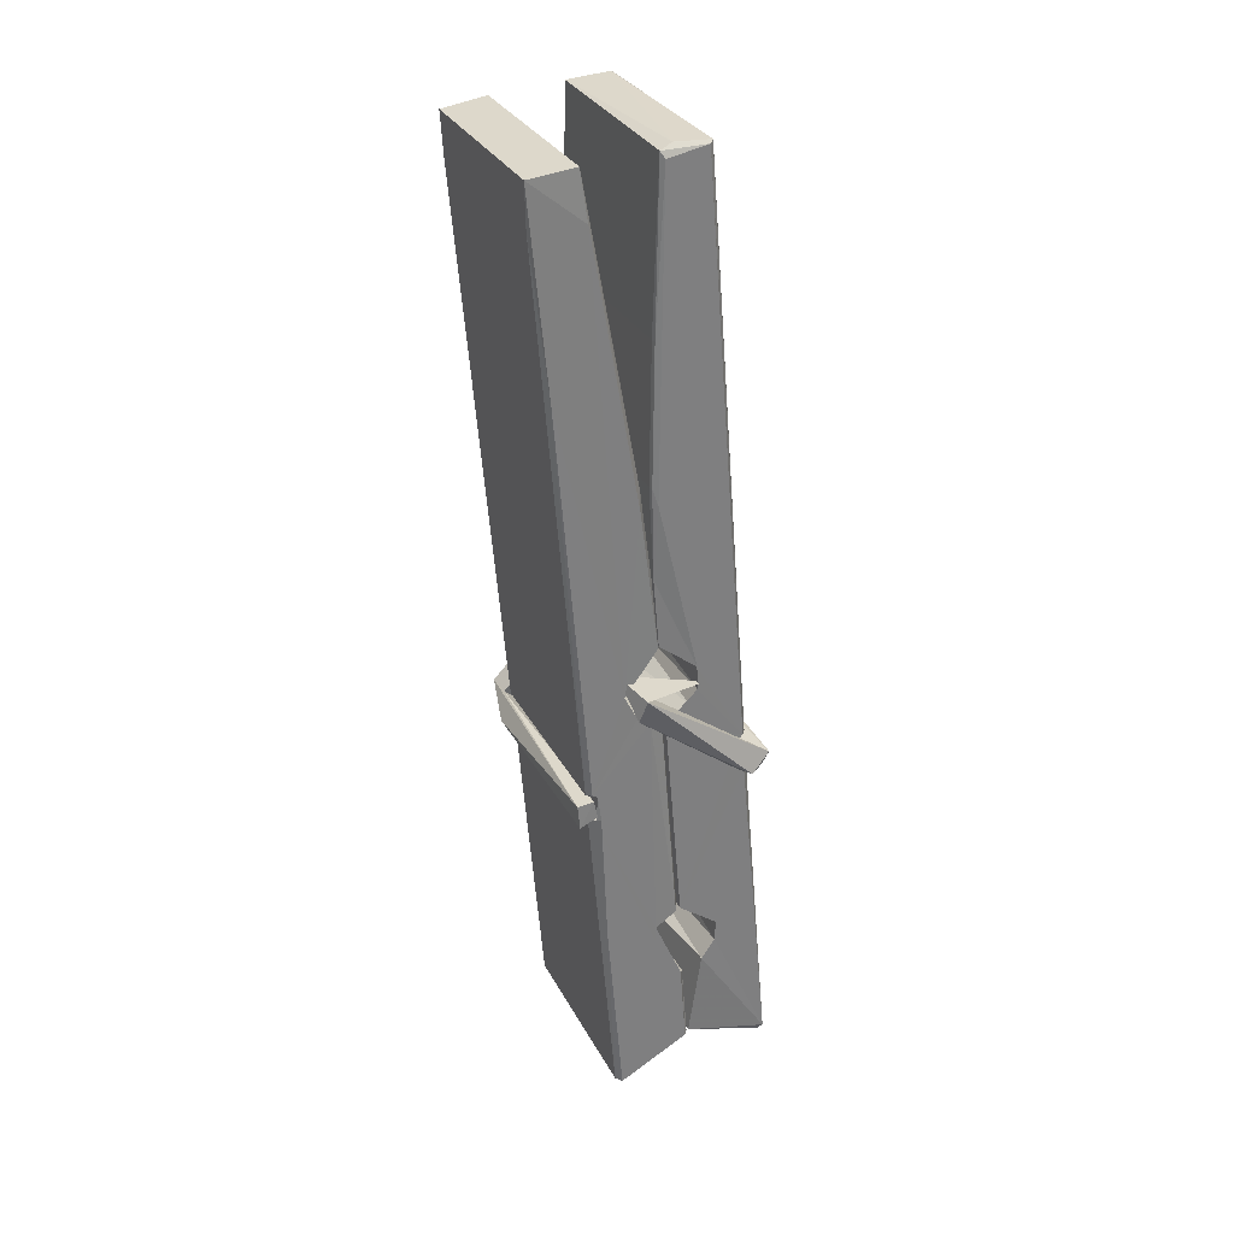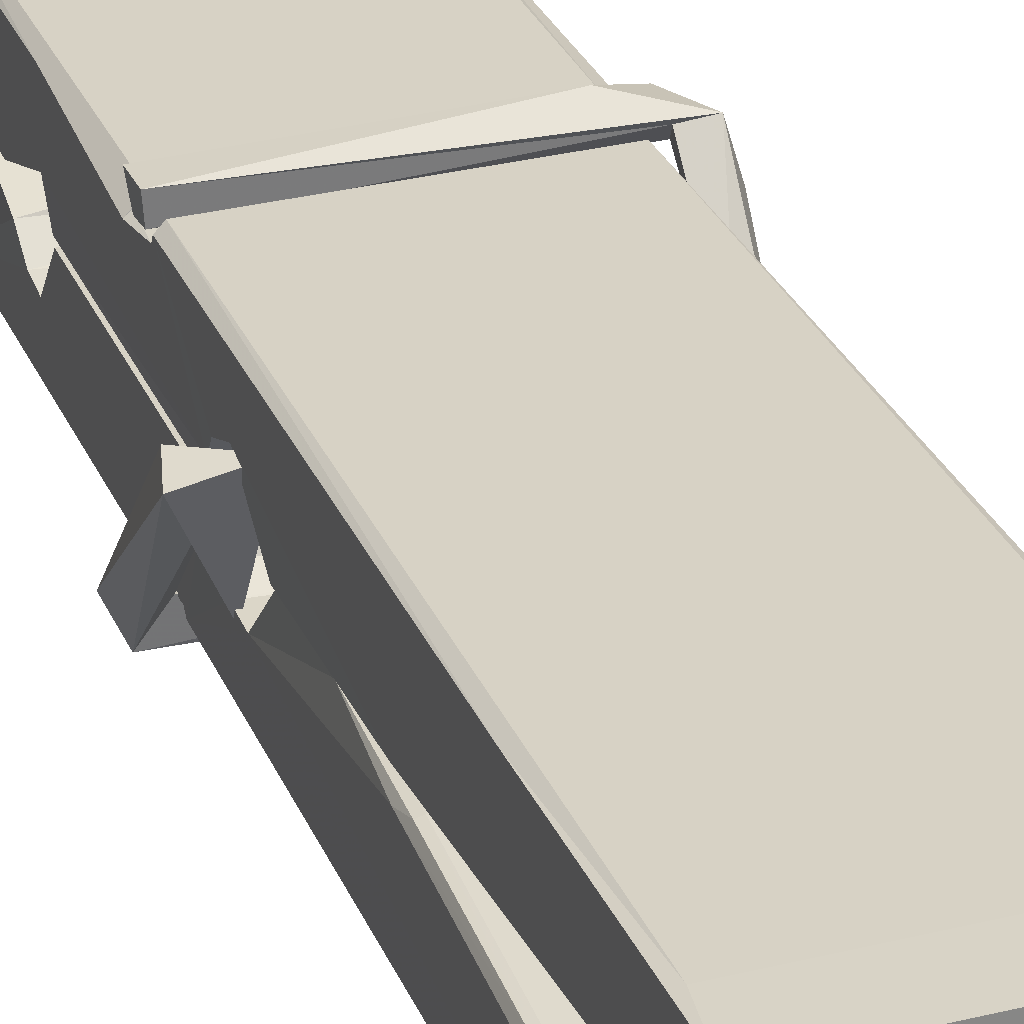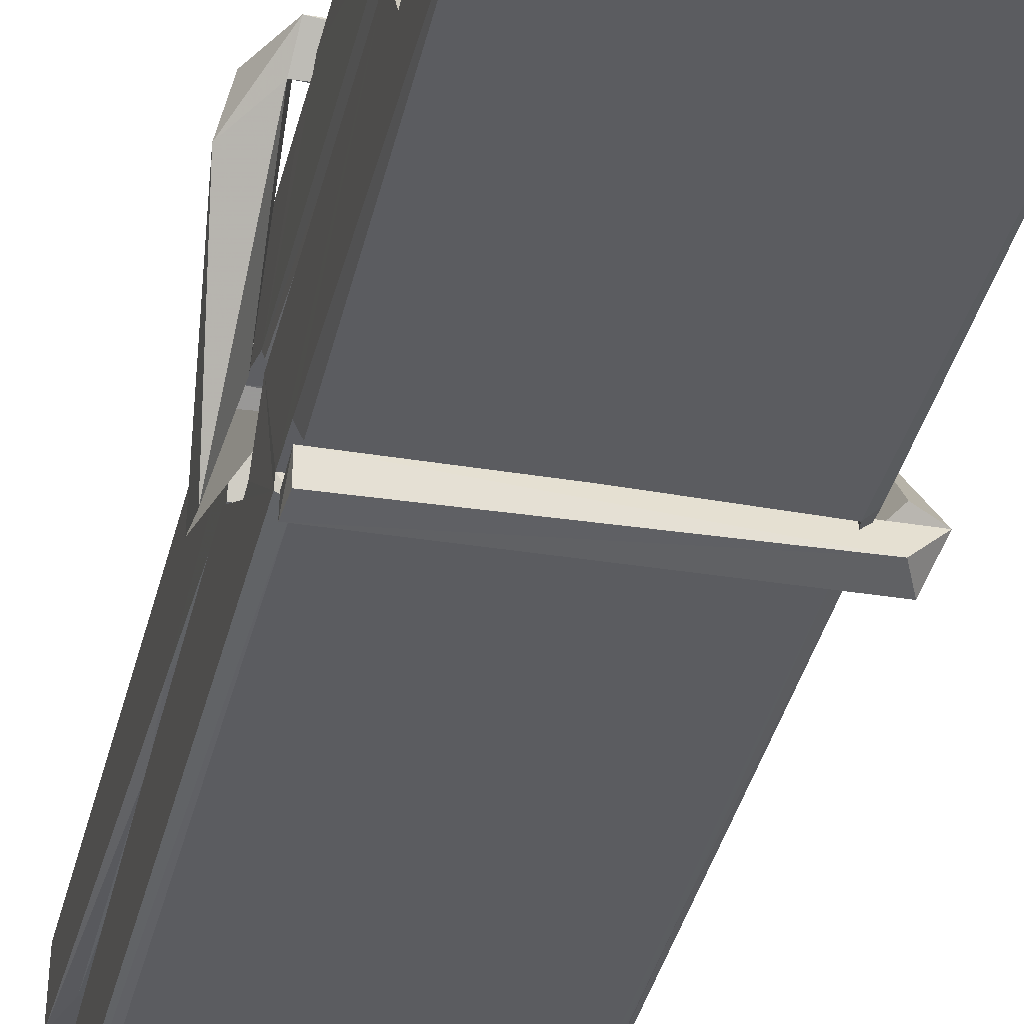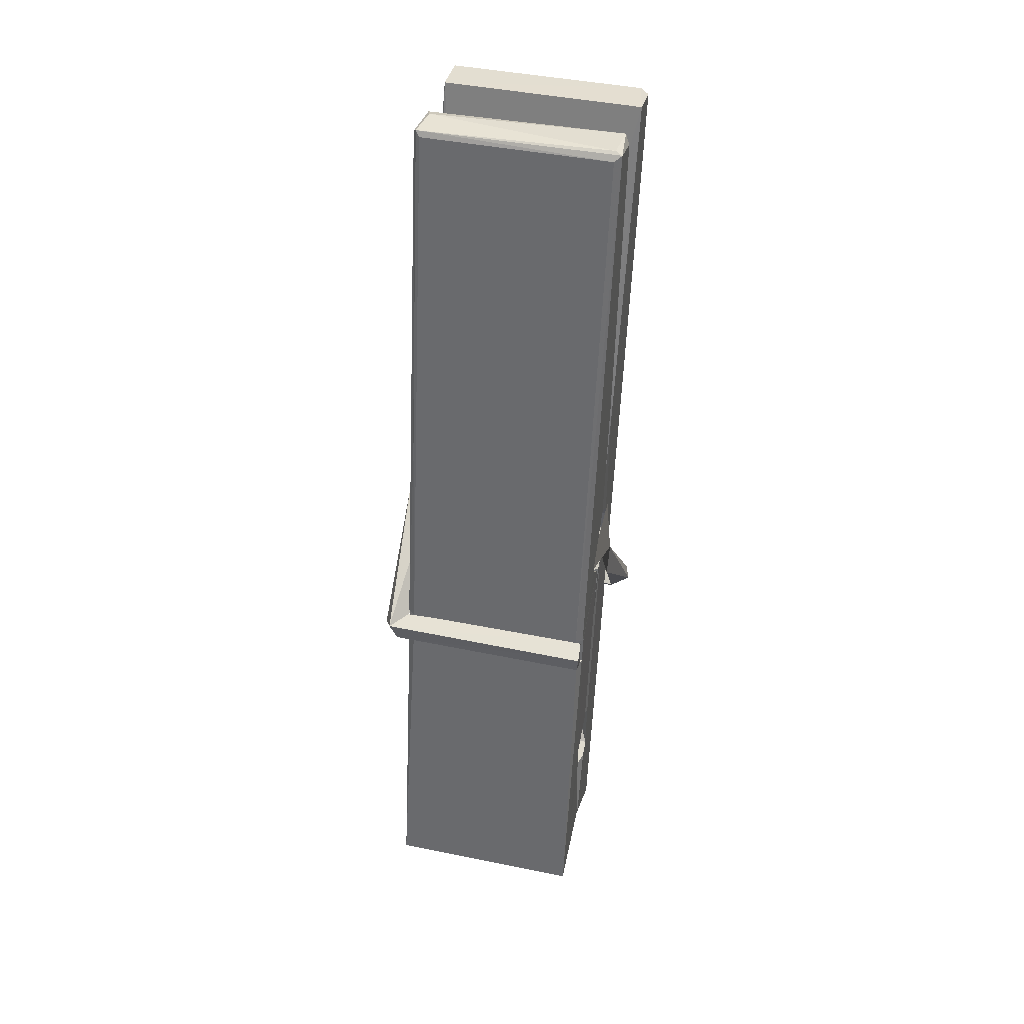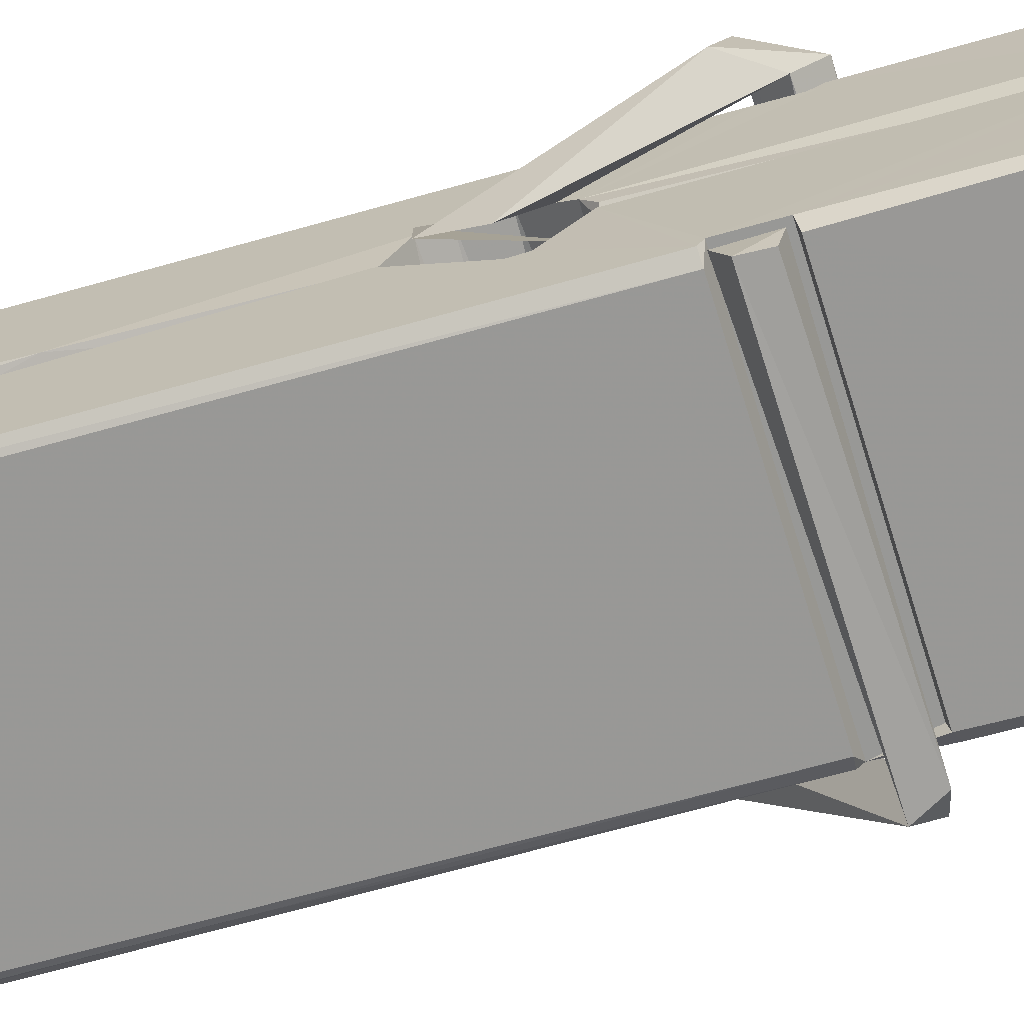
<metadata>
{"format":"obj","ext":"obj","renderer":"f3d","projection":"perspective","resolution":1024,"background":"white","views":[{"elev":32.7,"azim":66.6,"up":"+Y"},{"elev":31.6,"azim":162.9,"up":"+Z"},{"elev":-38.8,"azim":-10.9,"up":"+Z"},{"elev":39.0,"azim":-167.0,"up":"+Y"},{"elev":-69.9,"azim":-71.5,"up":"+Z"}]}
</metadata>
<code>
v 1.667 11.7 -5.732
v 1.83 11.73 -5.791
v 1.668 11.73 -5.792
v 1.672 11.73 -5.793
v 1.655 12.28 -5.748
v 1.657 12.35 -5.735
v 1.654 12.45 -5.718
v 1.659 12.24 -5.753
v 1.812 12.45 -5.717
v 1.653 12.45 -5.675
v 1.653 12.22 -5.754
v 1.646 12.49 -5.711
v 1.827 11.87 -5.782
v 1.66 11.97 -5.713
v 1.657 12.05 -5.759
v 1.664 11.8 -5.778
v 1.664 11.81 -5.766
v 1.663 11.85 -5.769
v 1.828 11.81 -5.764
v 1.823 11.83 -5.757
v 1.668 11.82 -5.759
v 1.822 12.08 -5.739
v 1.817 12.1 -5.744
v 1.656 12.1 -5.747
v 1.657 12.11 -5.766
v 1.82 12.12 -5.767
v 1.665 11.99 -5.707
v 1.807 12.46 -5.719
v 1.81 12.49 -5.712
v 1.813 12.25 -5.755
v 1.822 12.06 -5.75
v 1.821 12.05 -5.77
v 1.822 12.05 -5.76
v 1.822 11.87 -5.785
v 1.828 11.73 -5.793
v 1.825 11.74 -5.794
v 1.828 11.98 -5.718
v 1.667 11.97 -5.709
v 1.807 12.45 -5.676
v 1.809 12.36 -5.736
v 1.657 12.07 -5.739
v 1.666 11.86 -5.784
v 1.673 11.83 -5.756
v 1.828 11.8 -5.787
v 1.661 12.17 -5.762
v 1.815 12.17 -5.763
v 1.656 12.09 -5.74
v 1.647 12.48 -5.676
v 1.654 12.48 -5.673
v 1.811 12.49 -5.674
v 1.815 12.33 -5.688
v 1.824 12 -5.712
v 1.824 11.8 -5.79
v 1.831 11.7 -5.734
v 1.827 11.7 -5.729
v 1.672 11.7 -5.728
v 1.665 11.73 -5.79
v 1.817 12.23 -5.753
v 1.827 11.85 -5.765
v 1.662 12.04 -5.771
v 1.817 12.05 -5.772
v 1.824 12 -5.716
v 1.658 12.04 -5.767
v 1.825 11.97 -5.715
v 1.819 11.97 -5.71
v 1.669 11.79 -5.789
v 1.659 11.99 -5.715
v 1.66 11.97 -5.717
v 1.819 12 -5.708
v 1.649 12.49 -5.768
v 1.827 11.73 -5.795
v 1.656 12.24 -5.761
v 1.653 12.36 -5.763
v 1.811 12.49 -5.772
v 1.81 12.49 -5.804
v 1.817 12.24 -5.767
v 1.815 12.25 -5.763
v 1.812 12.36 -5.765
v 1.652 12.23 -5.766
v 1.662 11.86 -5.785
v 1.827 11.87 -5.786
v 1.828 11.81 -5.806
v 1.662 11.84 -5.816
v 1.661 11.99 -5.843
v 1.826 11.86 -5.807
v 1.66 12.08 -5.8
v 1.817 12.11 -5.79
v 1.663 12.1 -5.786
v 1.821 12.09 -5.799
v 1.656 12.11 -5.767
v 1.657 12.06 -5.796
v 1.822 12.06 -5.792
v 1.821 12.07 -5.799
v 1.818 12.12 -5.768
v 1.658 12.04 -5.772
v 1.651 12.49 -5.808
v 1.811 12.25 -5.762
v 1.827 11.82 -5.817
v 1.817 11.99 -5.845
v 1.815 12.2 -5.828
v 1.805 12.49 -5.809
v 1.804 12.5 -5.78
v 1.808 12.49 -5.769
v 1.808 12.36 -5.765
v 1.656 12.09 -5.796
v 1.827 11.84 -5.818
v 1.663 11.81 -5.81
v 1.665 11.73 -5.794
v 1.658 12.17 -5.763
v 1.816 12.17 -5.764
v 1.817 12.02 -5.843
v 1.645 12.49 -5.805
v 1.651 12.49 -5.802
v 1.808 12.5 -5.807
v 1.822 12.02 -5.838
v 1.823 11.99 -5.84
v 1.83 11.71 -5.864
v 1.672 11.71 -5.855
v 1.658 11.99 -5.835
v 1.646 12.48 -5.771
v 1.827 11.71 -5.861
v 1.664 12.01 -5.841
v 1.658 12.01 -5.838
v 1.822 12.05 -5.773
v 1.658 12.01 -5.833
v 1.669 11.79 -5.79
v 1.665 11.71 -5.863
v 1.822 12.02 -5.835
v 1.817 11.99 -5.836
v 1.659 12.01 -5.84
v 1.824 12.01 -5.834
v 1.832 11.99 -5.851
v 1.659 11.99 -5.842
v 1.846 12 -5.836
v 1.66 11.99 -5.855
v 1.658 12.01 -5.856
v 1.827 11.97 -5.701
v 1.825 11.98 -5.716
v 1.825 12.08 -5.756
v 1.64 11.99 -5.702
v 1.82 12.08 -5.807
v 1.81 12.09 -5.738
v 1.664 12.05 -5.784
v 1.656 12.1 -5.74
v 1.643 12.09 -5.794
v 1.644 12.07 -5.803
v 1.635 12 -5.725
v 1.655 12.05 -5.764
v 1.679 11.98 -5.693
v 1.655 11.97 -5.702
v 1.653 11.98 -5.716
v 1.825 11.99 -5.713
v 1.656 11.99 -5.705
v 1.826 11.99 -5.699
v 1.844 12.09 -5.748
v 1.84 12.07 -5.743
v 1.834 12 -5.828
v 1.838 12.01 -5.854
f 49 29 12
f 8 5 6
f 5 7 6
f 7 40 6
f 40 8 6
f 58 30 29
f 58 29 9
f 12 5 11
f 18 15 42
f 15 63 42
f 20 59 19
f 38 14 1
f 18 43 17
f 18 59 43
f 17 43 21
f 22 23 26
f 41 31 15
f 15 32 60
f 7 5 12
f 50 9 29
f 48 10 49
f 28 12 29
f 28 29 40
f 29 30 40
f 23 24 26
f 22 47 23
f 47 24 23
f 41 22 31
f 18 13 59
f 43 59 20
f 19 17 21
f 21 20 19
f 44 16 19
f 16 17 19
f 54 57 2
f 69 52 51
f 39 51 50
f 28 7 12
f 30 8 40
f 40 7 28
f 25 45 26
f 25 26 24
f 47 22 41
f 31 33 15
f 33 32 15
f 34 13 42
f 42 13 18
f 43 20 21
f 36 35 3
f 36 3 4
f 57 3 2
f 3 35 2
f 10 39 50
f 10 50 49
f 25 11 45
f 11 5 8
f 11 8 45
f 45 8 30
f 26 45 46
f 45 30 46
f 58 22 26
f 26 46 58
f 46 30 58
f 51 39 69
f 39 10 69
f 25 24 11
f 47 67 48
f 67 27 48
f 48 27 10
f 51 9 50
f 22 9 51
f 52 22 51
f 64 37 55
f 55 56 54
f 54 56 1
f 4 3 66
f 36 4 66
f 36 66 53
f 35 36 53
f 35 53 2
f 56 55 38
f 66 3 57
f 1 18 17
f 14 18 1
f 15 18 14
f 47 11 24
f 11 47 48
f 12 11 48
f 49 12 48
f 29 49 50
f 9 22 58
f 31 22 52
f 31 52 33
f 64 19 59
f 19 64 44
f 2 44 64
f 2 64 54
f 57 54 1
f 32 61 60
f 33 13 32
f 62 33 52
f 47 41 15
f 15 60 63
f 60 61 42
f 34 42 61
f 32 13 34
f 32 34 61
f 33 59 13
f 64 59 33
f 38 55 65
f 55 37 65
f 14 68 15
f 60 42 63
f 66 16 44
f 66 44 53
f 2 53 44
f 55 54 64
f 38 1 56
f 17 57 1
f 57 17 16
f 66 57 16
f 15 68 67
f 62 37 64
f 68 37 62
f 68 62 67
f 64 33 62
f 52 69 62
f 67 62 69
f 67 69 27
f 47 15 67
f 69 10 27
f 37 38 65
f 38 37 68
f 68 14 38
f 82 117 71
f 75 76 74
f 76 77 78
f 76 78 74
f 78 103 74
f 73 72 79
f 73 79 120
f 83 85 106
f 83 80 85
f 83 106 98
f 83 98 107
f 106 116 98
f 105 86 91
f 87 94 89
f 112 123 122
f 123 90 105
f 90 88 105
f 70 73 120
f 103 78 104
f 78 77 97
f 78 97 104
f 88 94 87
f 89 86 105
f 105 87 89
f 93 86 89
f 117 116 99
f 115 100 111
f 96 111 101
f 111 100 101
f 100 114 101
f 72 73 104
f 73 70 103
f 73 103 104
f 104 97 72
f 90 109 94
f 94 88 90
f 105 88 87
f 92 91 93
f 91 86 93
f 95 91 92
f 92 124 95
f 95 81 80
f 80 81 85
f 98 82 107
f 107 82 126
f 108 71 118
f 127 121 117
f 114 112 96
f 114 96 101
f 102 103 70
f 72 97 110
f 72 110 109
f 110 94 109
f 97 77 110
f 89 94 110
f 89 110 76
f 110 77 76
f 122 111 96
f 96 112 122
f 79 72 109
f 109 90 79
f 127 84 119
f 113 112 114
f 114 102 113
f 75 102 114
f 75 114 100
f 75 100 115
f 121 127 118
f 126 71 108
f 84 127 117
f 99 84 117
f 127 83 107
f 127 119 83
f 95 123 91
f 91 123 105
f 90 123 112
f 90 112 79
f 112 120 79
f 112 70 120
f 70 112 113
f 70 113 102
f 102 75 103
f 103 75 74
f 76 75 89
f 75 115 89
f 115 93 89
f 81 128 116
f 106 85 81
f 106 81 116
f 98 116 117
f 98 117 82
f 121 71 117
f 71 121 118
f 127 108 118
f 92 93 124
f 93 115 124
f 123 95 125
f 81 95 124
f 128 81 124
f 124 115 128
f 128 115 111
f 111 122 125
f 111 125 128
f 122 123 125
f 80 83 119
f 71 126 82
f 127 107 108
f 107 126 108
f 119 129 128
f 128 125 119
f 80 125 95
f 125 80 119
f 99 116 128
f 99 128 129
f 99 129 119
f 119 84 99
f 131 158 130
f 132 136 158
f 132 134 133
f 130 136 133
f 132 133 135
f 136 132 135
f 130 158 136
f 149 137 154
f 154 152 153
f 155 134 158
f 158 131 139
f 151 148 153
f 147 146 151
f 155 142 156
f 156 142 139
f 155 139 142
f 142 155 141
f 141 155 142
f 145 144 143
f 145 143 144
f 148 145 144
f 144 145 148
f 146 145 148
f 147 145 146
f 146 148 151
f 147 140 145
f 156 139 131
f 134 155 156
f 155 158 139
f 145 140 148
f 147 150 140
f 150 147 151
f 150 149 140
f 140 153 148
f 153 140 154
f 154 140 149
f 151 138 150
f 153 152 151
f 138 152 137
f 137 152 154
f 150 137 149
f 137 150 138
f 138 151 152
f 157 134 156
f 157 156 131
f 157 131 134
f 132 158 134
f 134 131 133
f 131 130 133
f 133 136 135
f 49 29 12
f 8 5 6
f 5 7 6
f 7 40 6
f 40 8 6
f 58 30 29
f 58 29 9
f 12 5 11
f 18 15 42
f 15 63 42
f 20 59 19
f 38 14 1
f 18 43 17
f 18 59 43
f 17 43 21
f 22 23 26
f 41 31 15
f 15 32 60
f 7 5 12
f 50 9 29
f 48 10 49
f 28 12 29
f 28 29 40
f 29 30 40
f 23 24 26
f 22 47 23
f 47 24 23
f 41 22 31
f 18 13 59
f 43 59 20
f 19 17 21
f 21 20 19
f 44 16 19
f 16 17 19
f 54 57 2
f 69 52 51
f 39 51 50
f 28 7 12
f 30 8 40
f 40 7 28
f 25 45 26
f 25 26 24
f 47 22 41
f 31 33 15
f 33 32 15
f 34 13 42
f 42 13 18
f 43 20 21
f 36 35 3
f 36 3 4
f 57 3 2
f 3 35 2
f 10 39 50
f 10 50 49
f 25 11 45
f 11 5 8
f 11 8 45
f 45 8 30
f 26 45 46
f 45 30 46
f 58 22 26
f 26 46 58
f 46 30 58
f 51 39 69
f 39 10 69
f 25 24 11
f 47 67 48
f 67 27 48
f 48 27 10
f 51 9 50
f 22 9 51
f 52 22 51
f 64 37 55
f 55 56 54
f 54 56 1
f 4 3 66
f 36 4 66
f 36 66 53
f 35 36 53
f 35 53 2
f 56 55 38
f 66 3 57
f 1 18 17
f 14 18 1
f 15 18 14
f 47 11 24
f 11 47 48
f 12 11 48
f 49 12 48
f 29 49 50
f 9 22 58
f 31 22 52
f 31 52 33
f 64 19 59
f 19 64 44
f 2 44 64
f 2 64 54
f 57 54 1
f 32 61 60
f 33 13 32
f 62 33 52
f 47 41 15
f 15 60 63
f 60 61 42
f 34 42 61
f 32 13 34
f 32 34 61
f 33 59 13
f 64 59 33
f 38 55 65
f 55 37 65
f 14 68 15
f 60 42 63
f 66 16 44
f 66 44 53
f 2 53 44
f 55 54 64
f 38 1 56
f 17 57 1
f 57 17 16
f 66 57 16
f 15 68 67
f 62 37 64
f 68 37 62
f 68 62 67
f 64 33 62
f 52 69 62
f 67 62 69
f 67 69 27
f 47 15 67
f 69 10 27
f 37 38 65
f 38 37 68
f 68 14 38
f 82 117 71
f 75 76 74
f 76 77 78
f 76 78 74
f 78 103 74
f 73 72 79
f 73 79 120
f 83 85 106
f 83 80 85
f 83 106 98
f 83 98 107
f 106 116 98
f 105 86 91
f 87 94 89
f 112 123 122
f 123 90 105
f 90 88 105
f 70 73 120
f 103 78 104
f 78 77 97
f 78 97 104
f 88 94 87
f 89 86 105
f 105 87 89
f 93 86 89
f 117 116 99
f 115 100 111
f 96 111 101
f 111 100 101
f 100 114 101
f 72 73 104
f 73 70 103
f 73 103 104
f 104 97 72
f 90 109 94
f 94 88 90
f 105 88 87
f 92 91 93
f 91 86 93
f 95 91 92
f 92 124 95
f 95 81 80
f 80 81 85
f 98 82 107
f 107 82 126
f 108 71 118
f 127 121 117
f 114 112 96
f 114 96 101
f 102 103 70
f 72 97 110
f 72 110 109
f 110 94 109
f 97 77 110
f 89 94 110
f 89 110 76
f 110 77 76
f 122 111 96
f 96 112 122
f 79 72 109
f 109 90 79
f 127 84 119
f 113 112 114
f 114 102 113
f 75 102 114
f 75 114 100
f 75 100 115
f 121 127 118
f 126 71 108
f 84 127 117
f 99 84 117
f 127 83 107
f 127 119 83
f 95 123 91
f 91 123 105
f 90 123 112
f 90 112 79
f 112 120 79
f 112 70 120
f 70 112 113
f 70 113 102
f 102 75 103
f 103 75 74
f 76 75 89
f 75 115 89
f 115 93 89
f 81 128 116
f 106 85 81
f 106 81 116
f 98 116 117
f 98 117 82
f 121 71 117
f 71 121 118
f 127 108 118
f 92 93 124
f 93 115 124
f 123 95 125
f 81 95 124
f 128 81 124
f 124 115 128
f 128 115 111
f 111 122 125
f 111 125 128
f 122 123 125
f 80 83 119
f 71 126 82
f 127 107 108
f 107 126 108
f 119 129 128
f 128 125 119
f 80 125 95
f 125 80 119
f 99 116 128
f 99 128 129
f 99 129 119
f 119 84 99
f 131 158 130
f 132 136 158
f 132 134 133
f 130 136 133
f 132 133 135
f 136 132 135
f 130 158 136
f 149 137 154
f 154 152 153
f 155 134 158
f 158 131 139
f 151 148 153
f 147 146 151
f 155 142 156
f 156 142 139
f 155 139 142
f 142 155 141
f 141 155 142
f 145 144 143
f 145 143 144
f 148 145 144
f 144 145 148
f 146 145 148
f 147 145 146
f 146 148 151
f 147 140 145
f 156 139 131
f 134 155 156
f 155 158 139
f 145 140 148
f 147 150 140
f 150 147 151
f 150 149 140
f 140 153 148
f 153 140 154
f 154 140 149
f 151 138 150
f 153 152 151
f 138 152 137
f 137 152 154
f 150 137 149
f 137 150 138
f 138 151 152
f 157 134 156
f 157 156 131
f 157 131 134
f 132 158 134
f 134 131 133
f 131 130 133
f 133 136 135

</code>
